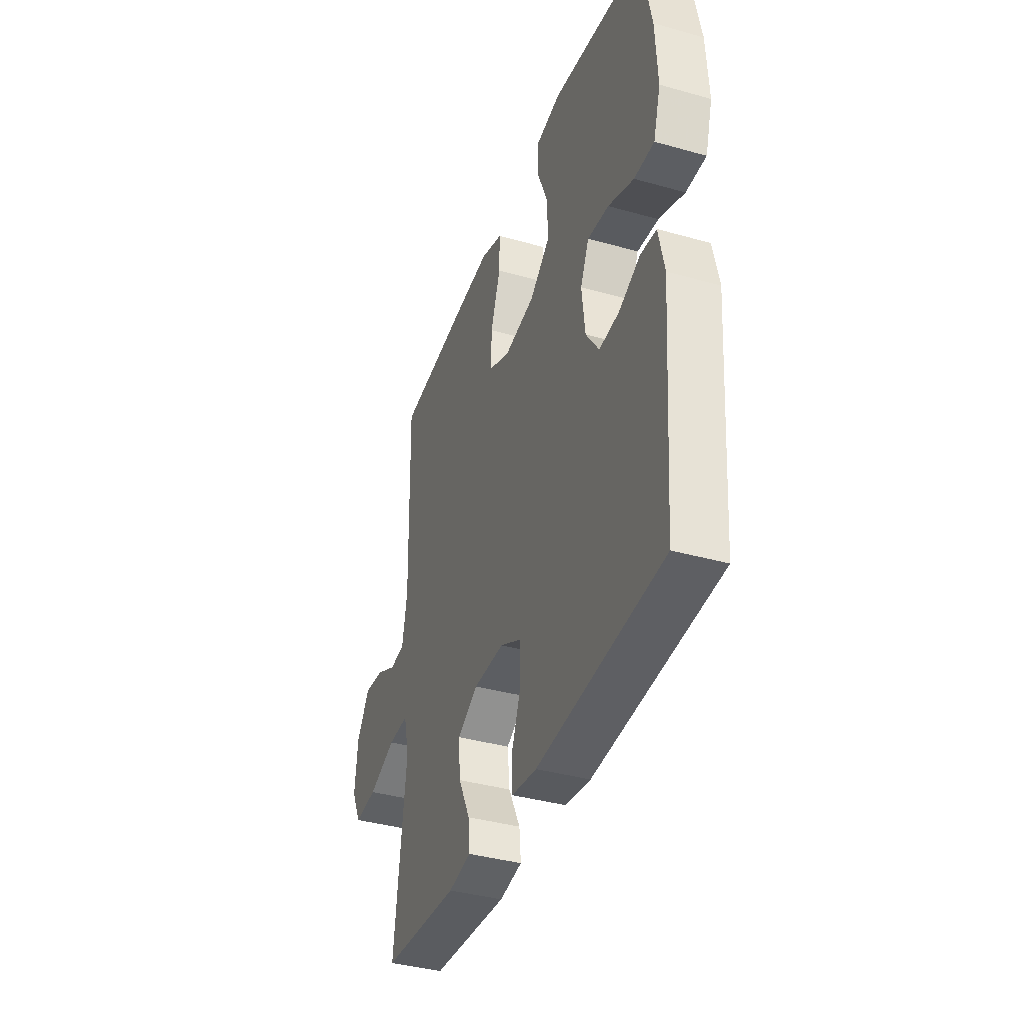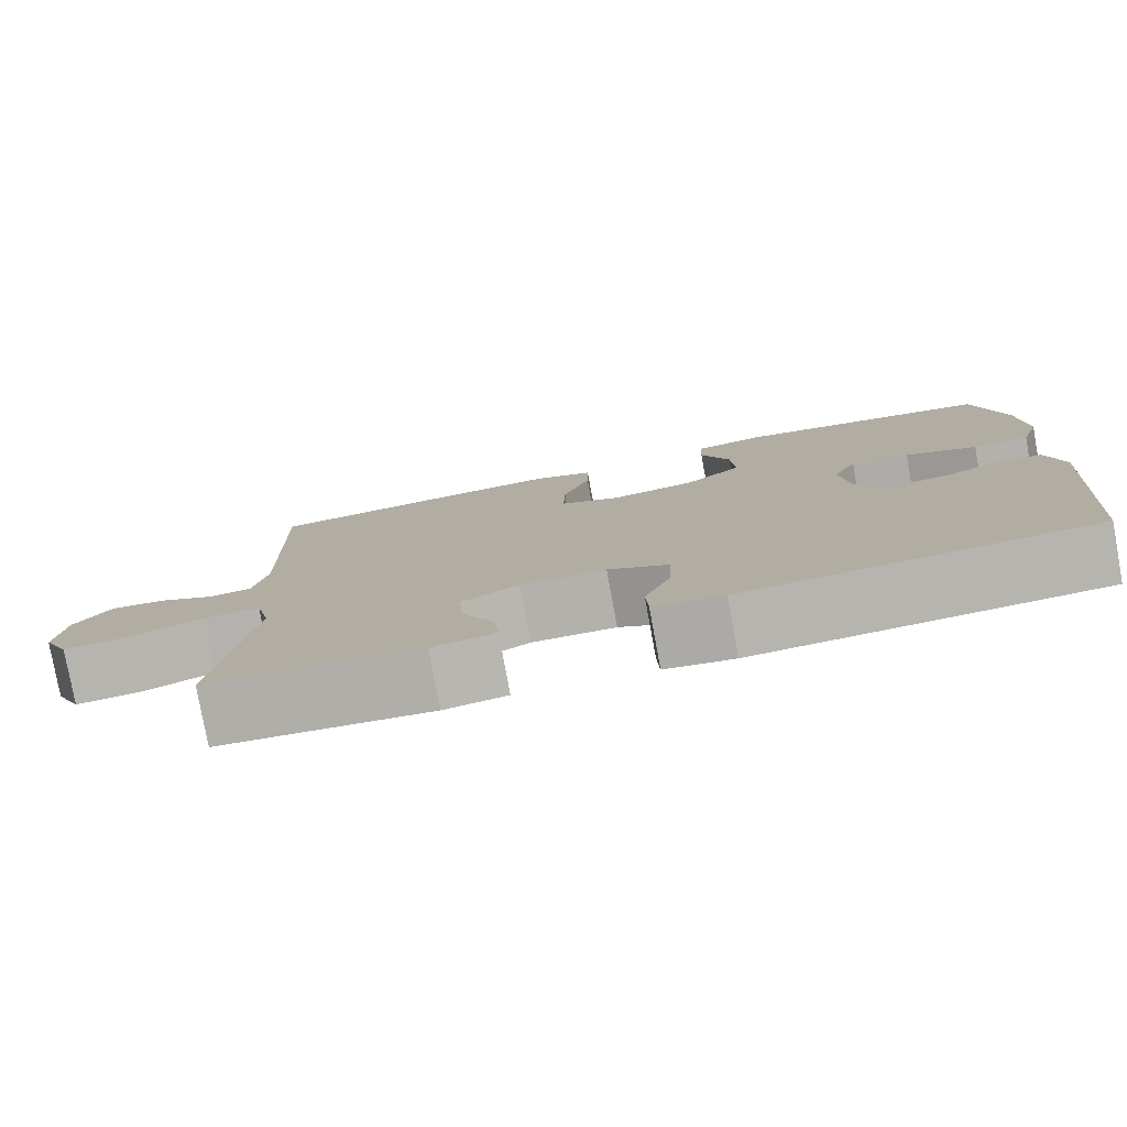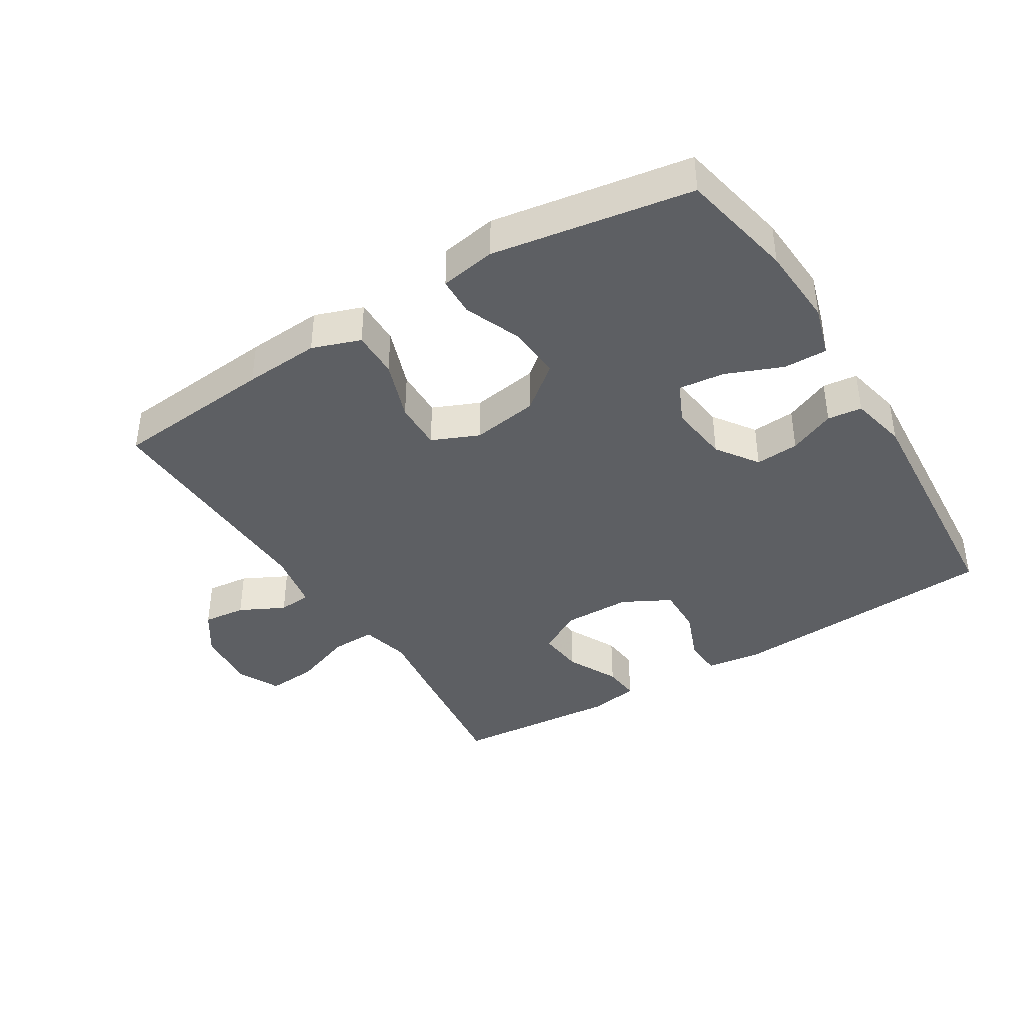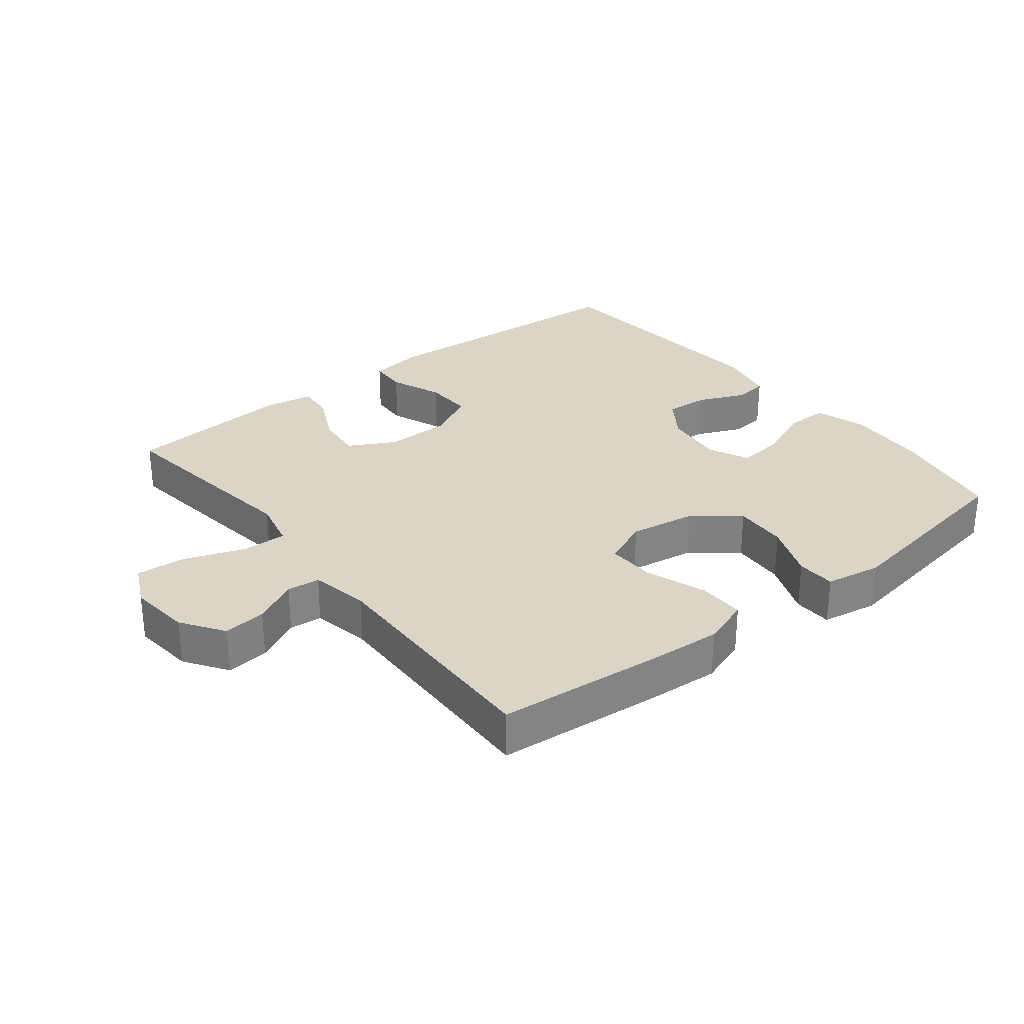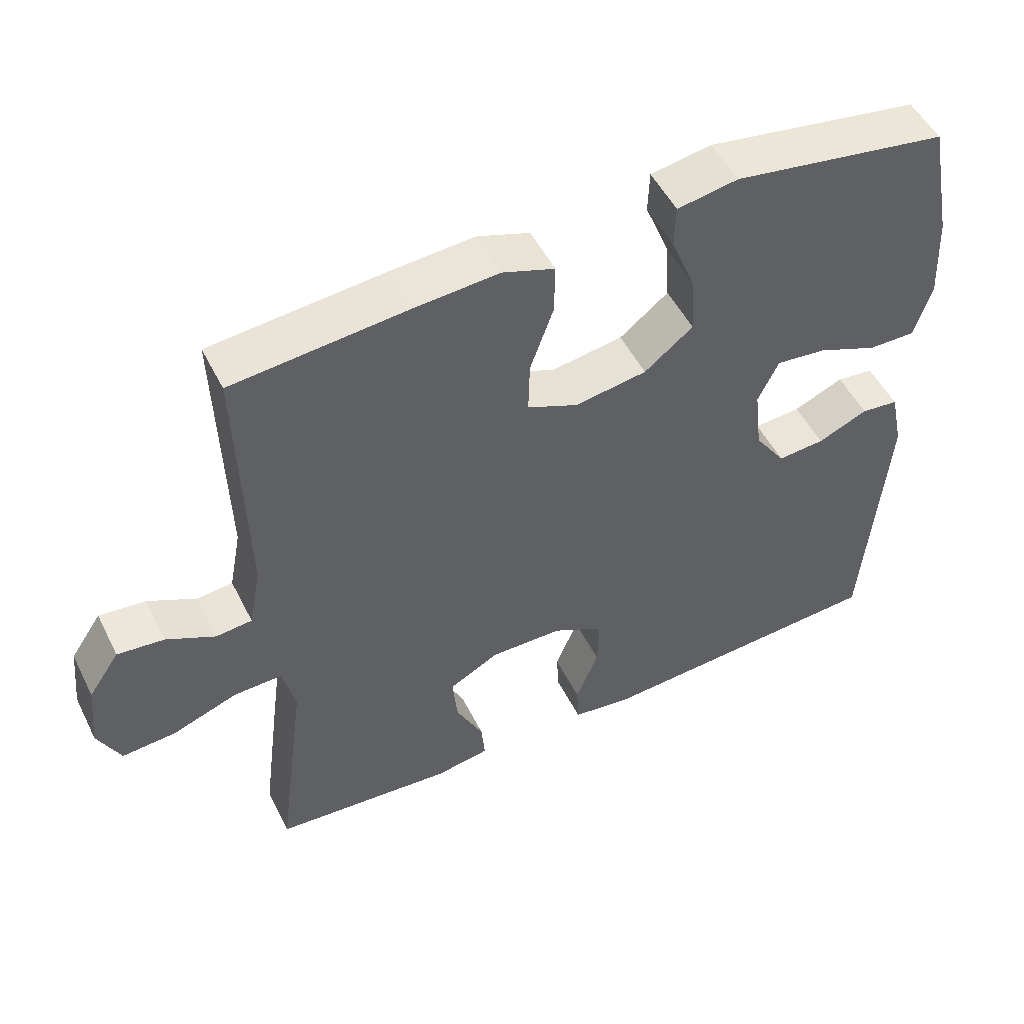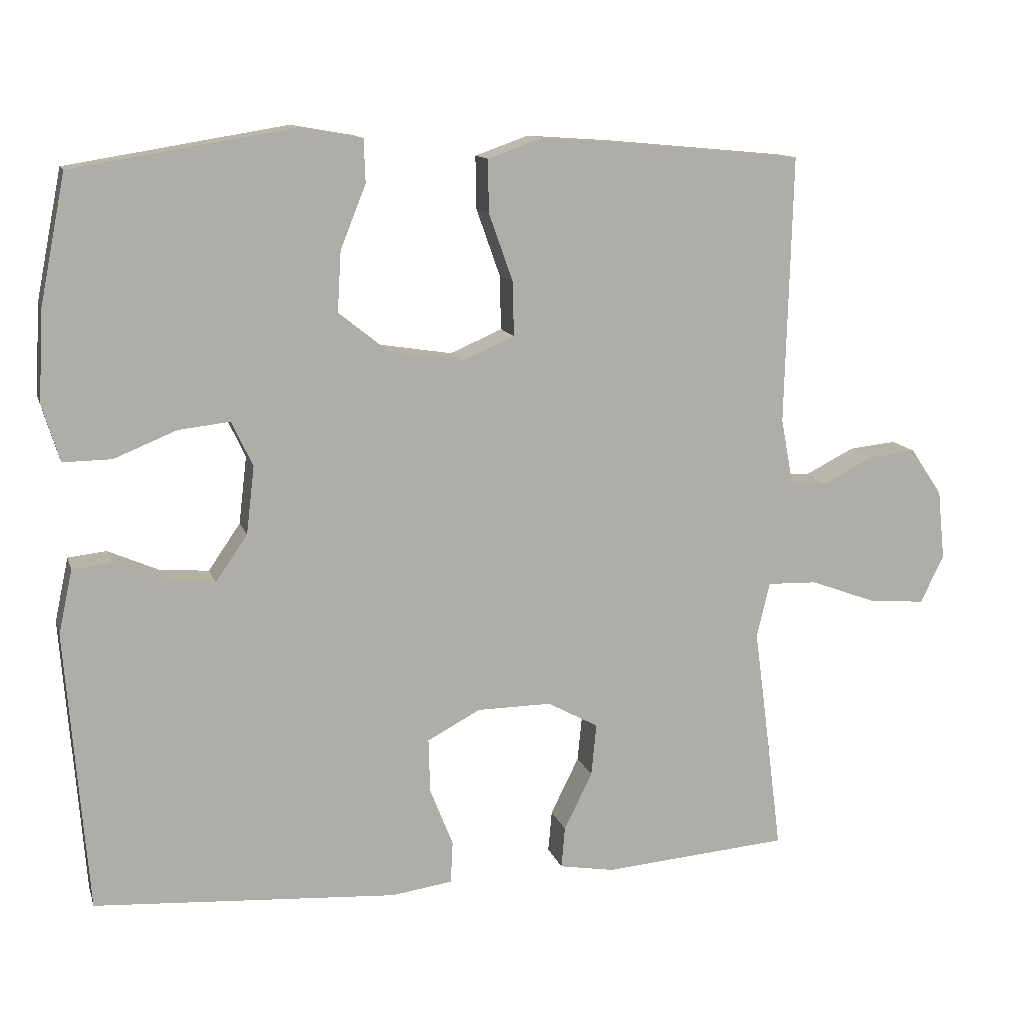
<metadata>
{"format":"obj","ext":"obj","renderer":"f3d","projection":"perspective","resolution":1024,"background":"white","views":[{"elev":-38.4,"azim":70.4,"up":"+Z"},{"elev":-79.3,"azim":10.4,"up":"+Z"},{"elev":-39.8,"azim":31.8,"up":"+Y"},{"elev":29.6,"azim":-38.4,"up":"+Y"},{"elev":51.1,"azim":-26.1,"up":"+Z"},{"elev":12.3,"azim":165.2,"up":"+Z"}]}
</metadata>
<code>
v -0.5 0.07 0.5
v -0.251 0.07 0.523
v -0.134 0.07 0.531
v -0.06 0.07 0.505
v -0.061 0.07 0.433
v -0.094 0.07 0.34
v -0.096 0.07 0.265
v -0.024 0.07 0.234
v 0.078 0.07 0.25
v 0.147 0.07 0.305
v 0.142 0.07 0.388
v 0.107 0.07 0.475
v 0.109 0.07 0.535
v 0.195 0.07 0.55
v 0.5 0.07 0.5
v 0.535 0.07 0.324
v 0.542 0.07 0.199
v 0.518 0.07 0.12
v 0.451 0.07 0.121
v 0.365 0.07 0.156
v 0.294 0.07 0.164
v 0.265 0.07 0.102
v 0.276 0.07 0.009
v 0.32 0.07 -0.055
v 0.387 0.07 -0.05
v 0.458 0.07 -0.019
v 0.511 0.07 -0.025
v 0.53 0.07 -0.113
v 0.5 0.07 -0.5
v 0.081 0.07 -0.527
v -0.003 0.07 -0.515
v -0.006 0.07 -0.457
v 0.026 0.07 -0.376
v 0.028 0.07 -0.302
v -0.045 0.07 -0.263
v -0.148 0.07 -0.262
v -0.218 0.07 -0.3
v -0.211 0.07 -0.372
v -0.172 0.07 -0.451
v -0.167 0.07 -0.508
v -0.243 0.07 -0.521
v -0.5 0.07 -0.5
v -0.475 0.07 -0.304
v -0.459 0.07 -0.184
v -0.477 0.07 -0.108
v -0.546 0.07 -0.11
v -0.638 0.07 -0.144
v -0.715 0.07 -0.15
v -0.747 0.07 -0.084
v -0.737 0.07 0.012
v -0.693 0.07 0.077
v -0.627 0.07 0.07
v -0.558 0.07 0.035
v -0.507 0.07 0.04
v -0.49 0.07 0.13
v -0.5 0 0.5
v -0.251 0 0.523
v -0.134 0 0.531
v -0.06 0 0.505
v -0.061 0 0.433
v -0.094 0 0.34
v -0.096 0 0.265
v -0.024 0 0.234
v 0.078 0 0.25
v 0.147 0 0.305
v 0.142 0 0.388
v 0.107 0 0.475
v 0.109 0 0.535
v 0.195 0 0.55
v 0.5 0 0.5
v 0.535 0 0.324
v 0.542 0 0.199
v 0.518 0 0.12
v 0.451 0 0.121
v 0.365 0 0.156
v 0.294 0 0.164
v 0.265 0 0.102
v 0.276 0 0.009
v 0.32 0 -0.055
v 0.387 0 -0.05
v 0.458 0 -0.019
v 0.511 0 -0.025
v 0.53 0 -0.113
v 0.5 0 -0.5
v 0.081 0 -0.527
v -0.003 0 -0.515
v -0.006 0 -0.457
v 0.026 0 -0.376
v 0.028 0 -0.302
v -0.045 0 -0.263
v -0.148 0 -0.262
v -0.218 0 -0.3
v -0.211 0 -0.372
v -0.172 0 -0.451
v -0.167 0 -0.508
v -0.243 0 -0.521
v -0.5 0 -0.5
v -0.475 0 -0.304
v -0.459 0 -0.184
v -0.477 0 -0.108
v -0.546 0 -0.11
v -0.638 0 -0.144
v -0.715 0 -0.15
v -0.747 0 -0.084
v -0.737 0 0.012
v -0.693 0 0.077
v -0.627 0 0.07
v -0.558 0 0.035
v -0.507 0 0.04
v -0.49 0 0.13
f 50 51 52 53
f 50 53 54
f 49 50 54
f 46 47 48 49
f 45 46 49 54
f 44 45 54 55
f 42 43 44
f 41 42 44
f 38 39 40 41
f 37 38 41 44
f 36 37 44 55
f 30 31 32 33
f 30 33 34
f 29 30 34
f 28 29 34 35
f 25 26 27 28
f 24 25 28 35
f 17 18 19 20
f 17 20 21
f 16 17 21
f 15 16 21
f 14 15 21
f 11 12 13 14
f 10 11 14 21
f 9 10 21 22
f 3 4 5 6
f 3 6 7
f 2 3 7
f 1 2 7
f 55 1 7
f 36 55 7 8
f 23 24 35 36
f 22 23 36
f 8 9 22 36
f 108 107 106 105
f 109 108 105
f 109 105 104
f 104 103 102 101
f 109 104 101 100
f 110 109 100 99
f 99 98 97
f 99 97 96
f 96 95 94 93
f 99 96 93 92
f 110 99 92 91
f 88 87 86 85
f 89 88 85
f 89 85 84
f 90 89 84 83
f 83 82 81 80
f 90 83 80 79
f 75 74 73 72
f 76 75 72
f 76 72 71
f 76 71 70
f 76 70 69
f 69 68 67 66
f 76 69 66 65
f 77 76 65 64
f 61 60 59 58
f 62 61 58
f 62 58 57
f 62 57 56
f 62 56 110
f 63 62 110 91
f 91 90 79 78
f 91 78 77
f 91 77 64 63
f 1 56 57 2
f 2 57 58 3
f 3 58 59 4
f 4 59 60 5
f 5 60 61 6
f 6 61 62 7
f 7 62 63 8
f 8 63 64 9
f 9 64 65 10
f 10 65 66 11
f 11 66 67 12
f 12 67 68 13
f 13 68 69 14
f 14 69 70 15
f 15 70 71 16
f 16 71 72 17
f 17 72 73 18
f 18 73 74 19
f 19 74 75 20
f 20 75 76 21
f 21 76 77 22
f 22 77 78 23
f 23 78 79 24
f 24 79 80 25
f 25 80 81 26
f 26 81 82 27
f 27 82 83 28
f 28 83 84 29
f 29 84 85 30
f 30 85 86 31
f 31 86 87 32
f 32 87 88 33
f 33 88 89 34
f 34 89 90 35
f 35 90 91 36
f 36 91 92 37
f 37 92 93 38
f 38 93 94 39
f 39 94 95 40
f 40 95 96 41
f 41 96 97 42
f 42 97 98 43
f 43 98 99 44
f 44 99 100 45
f 45 100 101 46
f 46 101 102 47
f 47 102 103 48
f 48 103 104 49
f 49 104 105 50
f 50 105 106 51
f 51 106 107 52
f 52 107 108 53
f 53 108 109 54
f 54 109 110 55
f 55 110 56 1

</code>
